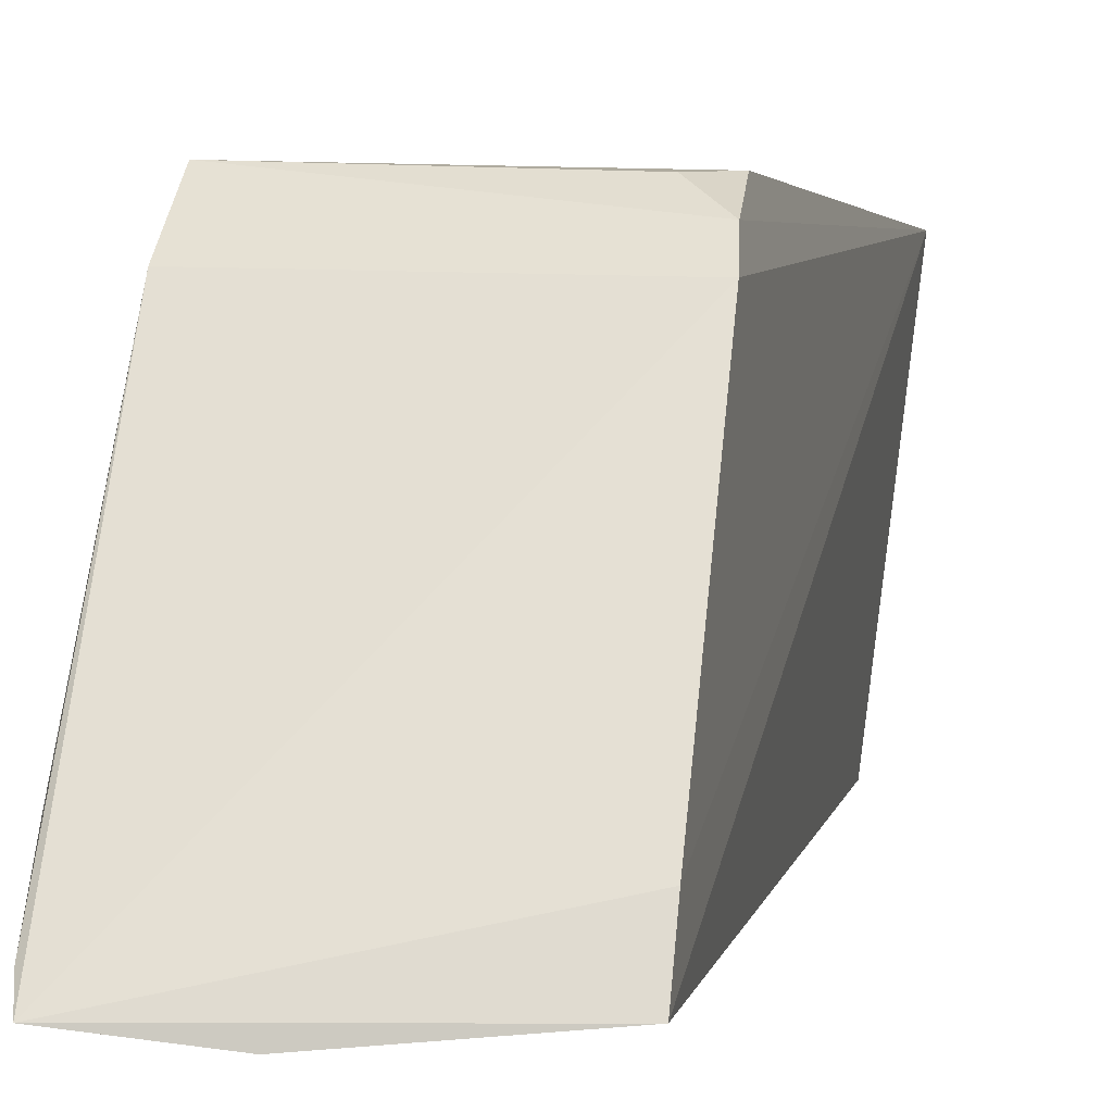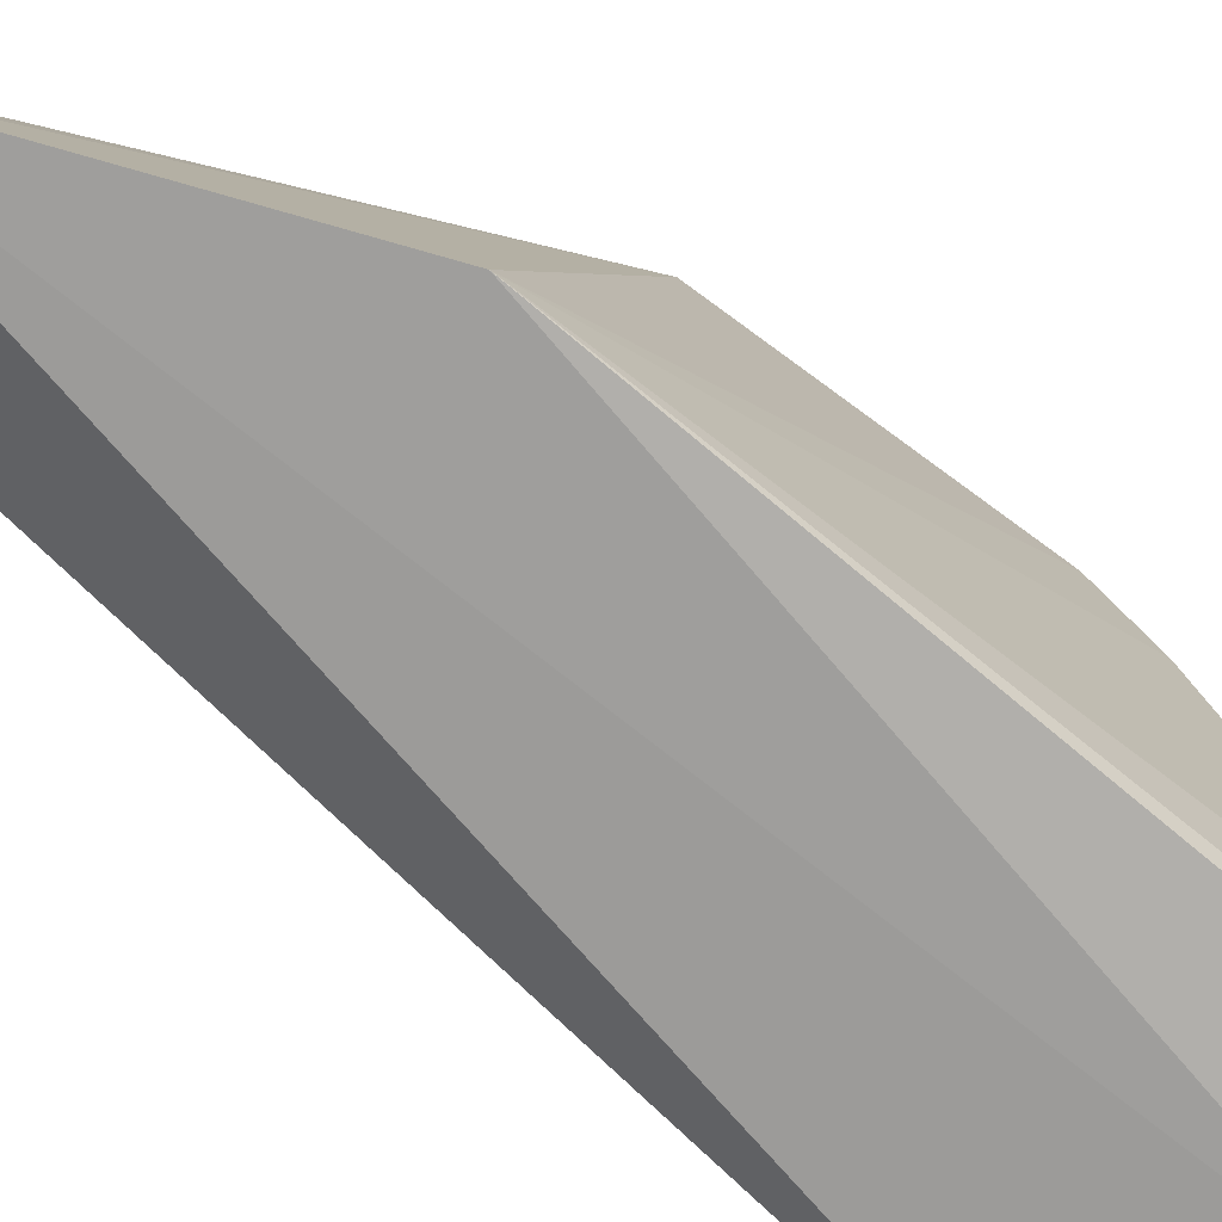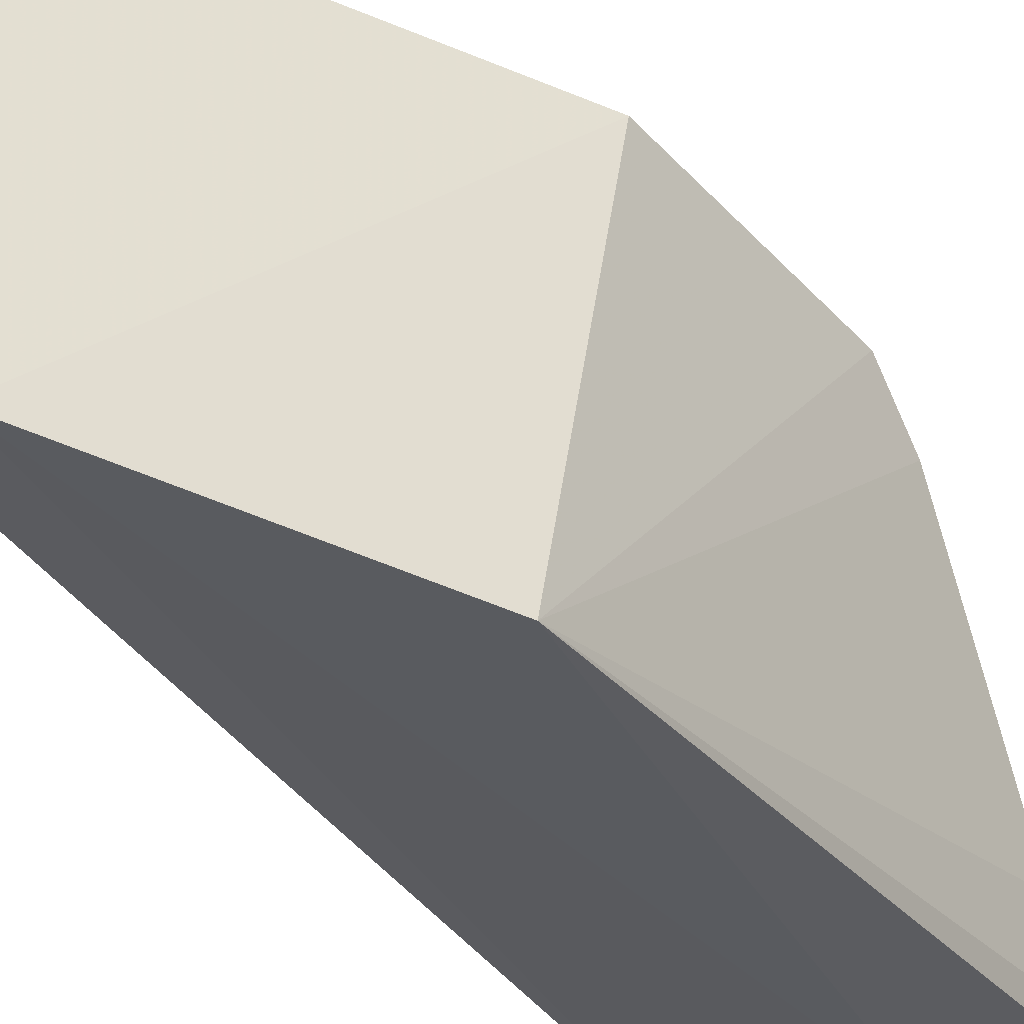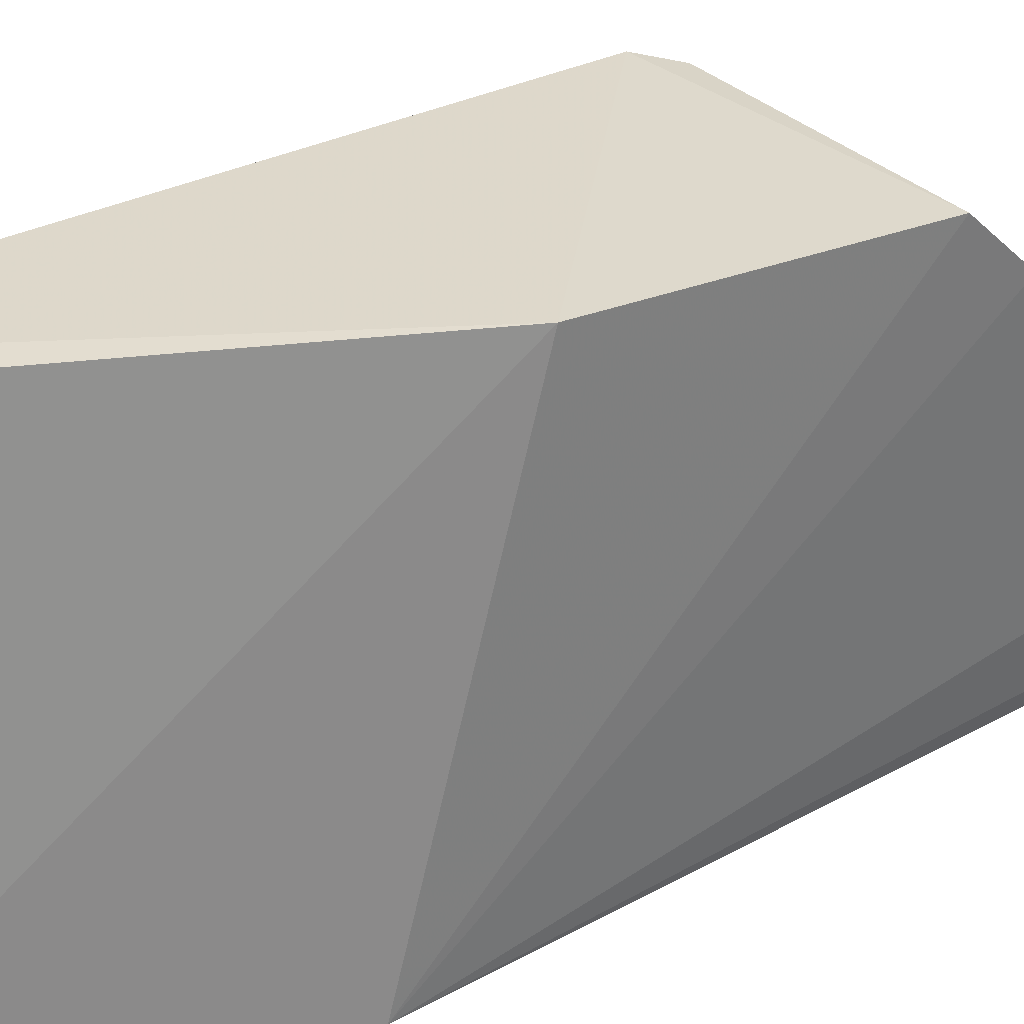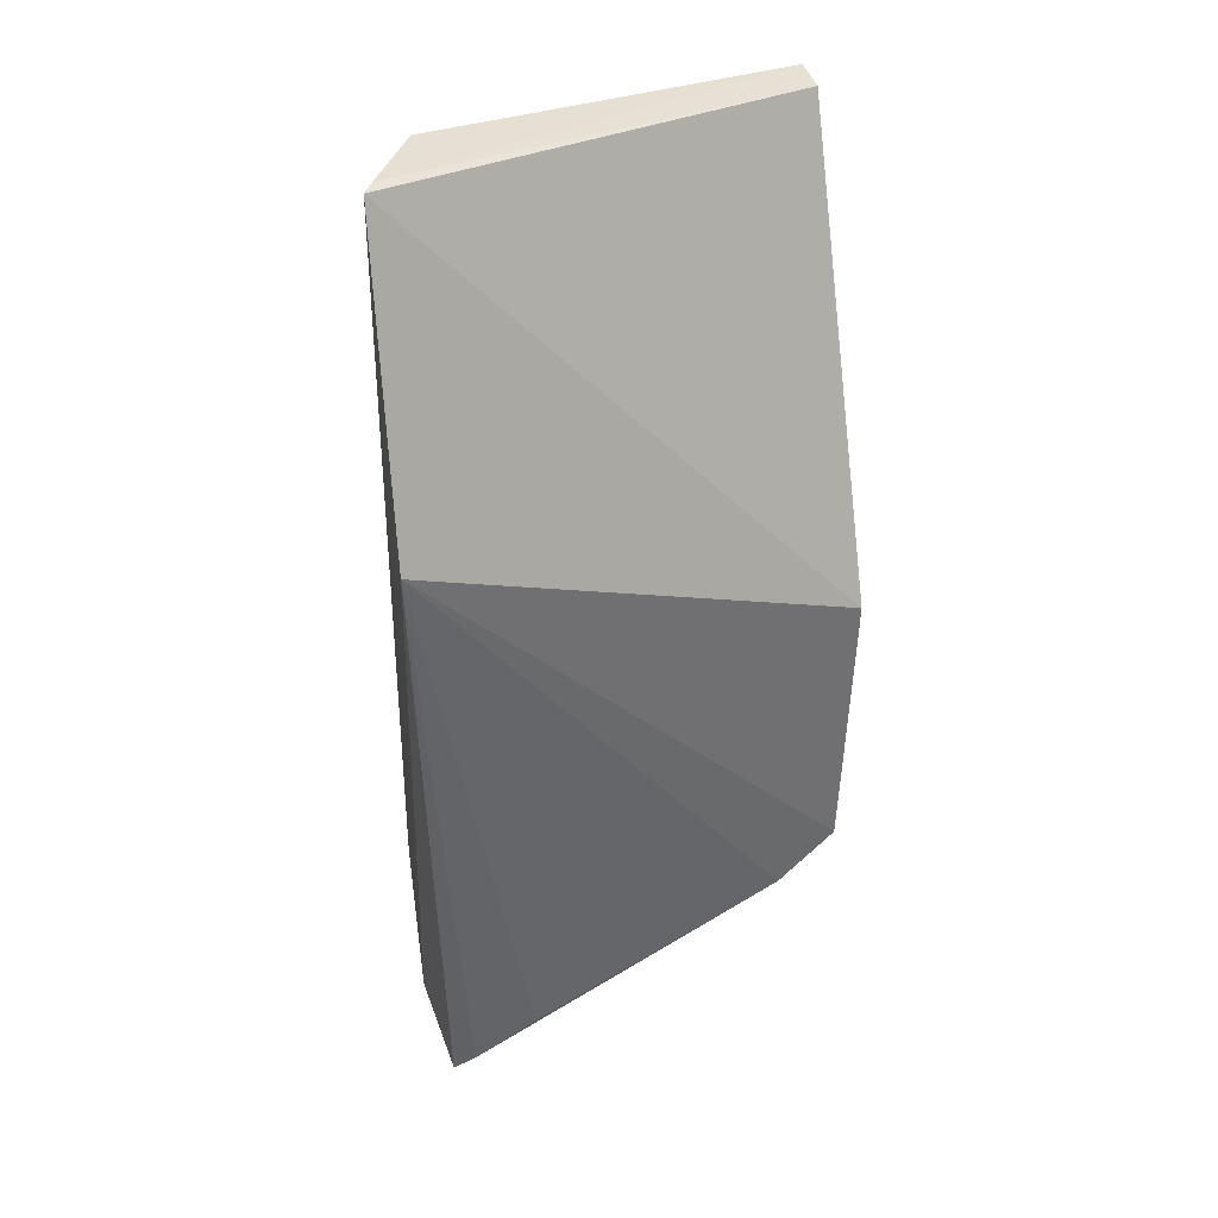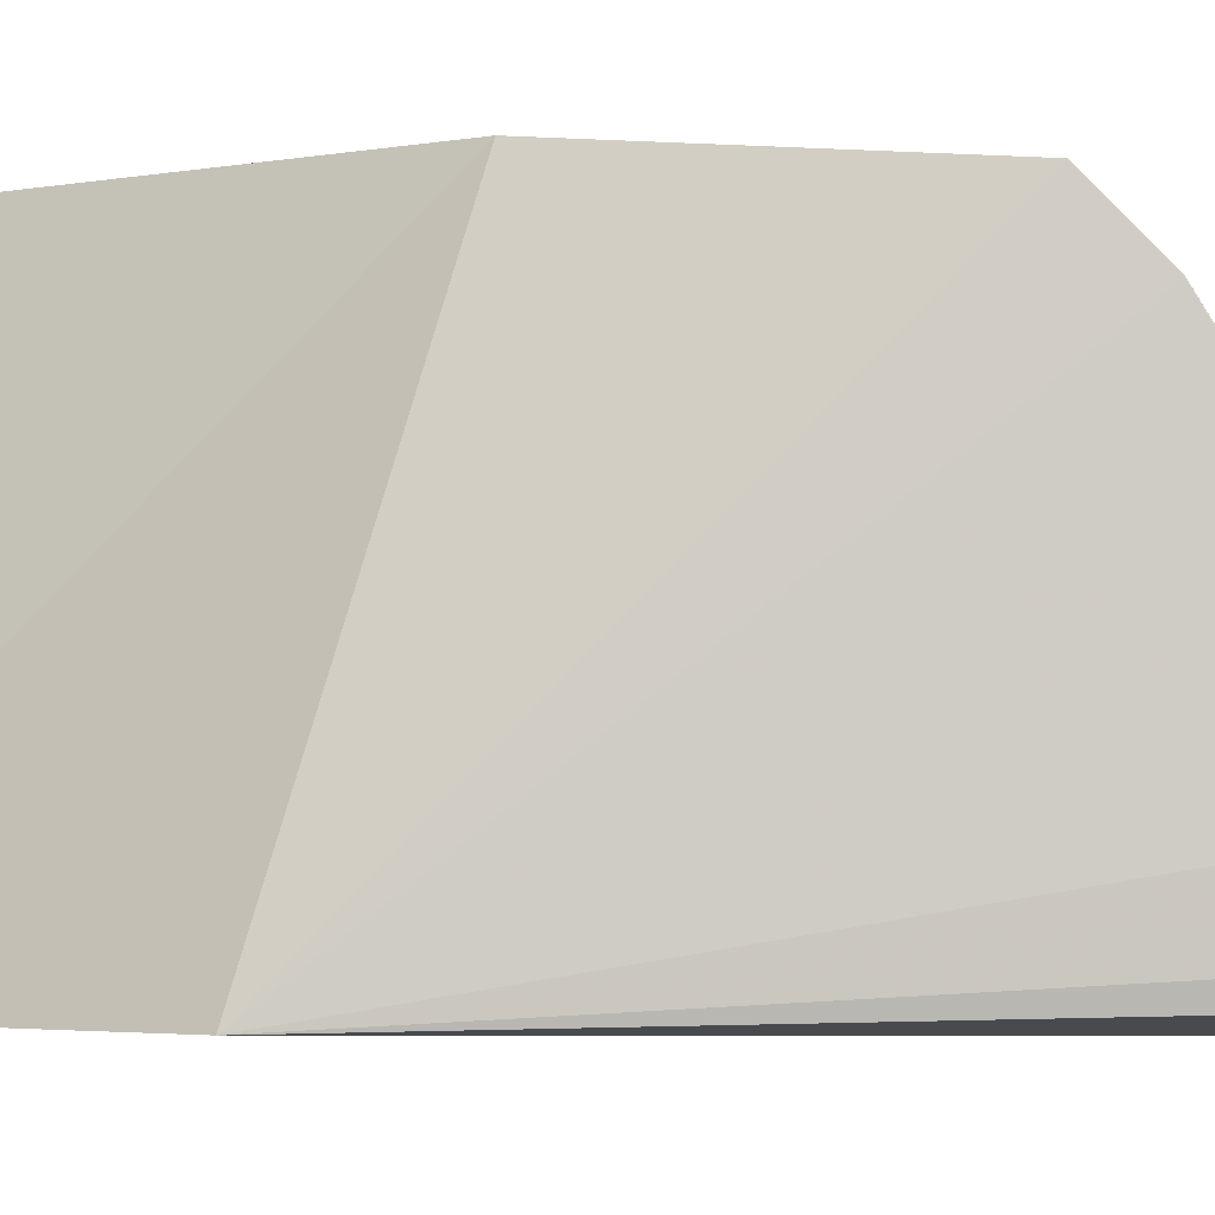
<metadata>
{"format":"obj","ext":"obj","renderer":"f3d","projection":"perspective","resolution":1024,"background":"white","views":[{"elev":0.1,"azim":-168.0,"up":"+Y"},{"elev":-73.6,"azim":48.9,"up":"+Y"},{"elev":-33.5,"azim":31.9,"up":"+Y"},{"elev":35.6,"azim":54.0,"up":"+Y"},{"elev":40.4,"azim":76.4,"up":"+Z"},{"elev":-6.3,"azim":89.4,"up":"+Y"}]}
</metadata>
<code>
v -0.00764 0.02202 0.0005185
v -0.0038 0.01493 -0.004349
v -0.003599 0.02176 -0.01095
v -0.008273 0.01518 -0.01456
v -0.007642 0.01602 0.0004739
v -0.00364 0.01515 -0.01527
v -0.008189 0.02162 -0.01045
v -0.004002 0.02202 -0.006468
v -0.006113 0.01512 0.0005052
v -0.003484 0.0166 -0.0142
v -0.005398 0.01494 -0.01502
v -0.008388 0.02202 0.0005022
v -0.008333 0.02065 -0.01184
v -0.003535 0.02081 -0.01184
v -0.003548 0.01553 -0.01499
v -0.006371 0.01527 0.000515
v -0.008292 0.01613 -0.01418
v -0.008261 0.02114 -0.01136
v -0.007677 0.02158 -0.01086
f 8 2 3
f 8 3 7
f 9 8 1
f 9 2 8
f 11 6 2
f 11 4 6
f 11 9 4
f 11 2 9
f 12 8 7
f 12 1 8
f 12 4 5
f 14 3 2
f 14 2 10
f 14 13 3
f 14 6 13
f 15 10 2
f 15 2 6
f 15 14 10
f 15 6 14
f 16 9 1
f 16 1 12
f 16 12 5
f 16 5 4
f 16 4 9
f 17 13 6
f 17 6 4
f 17 4 12
f 17 12 13
f 18 13 12
f 18 12 7
f 18 3 13
f 19 18 7
f 19 7 3
f 19 3 18

</code>
